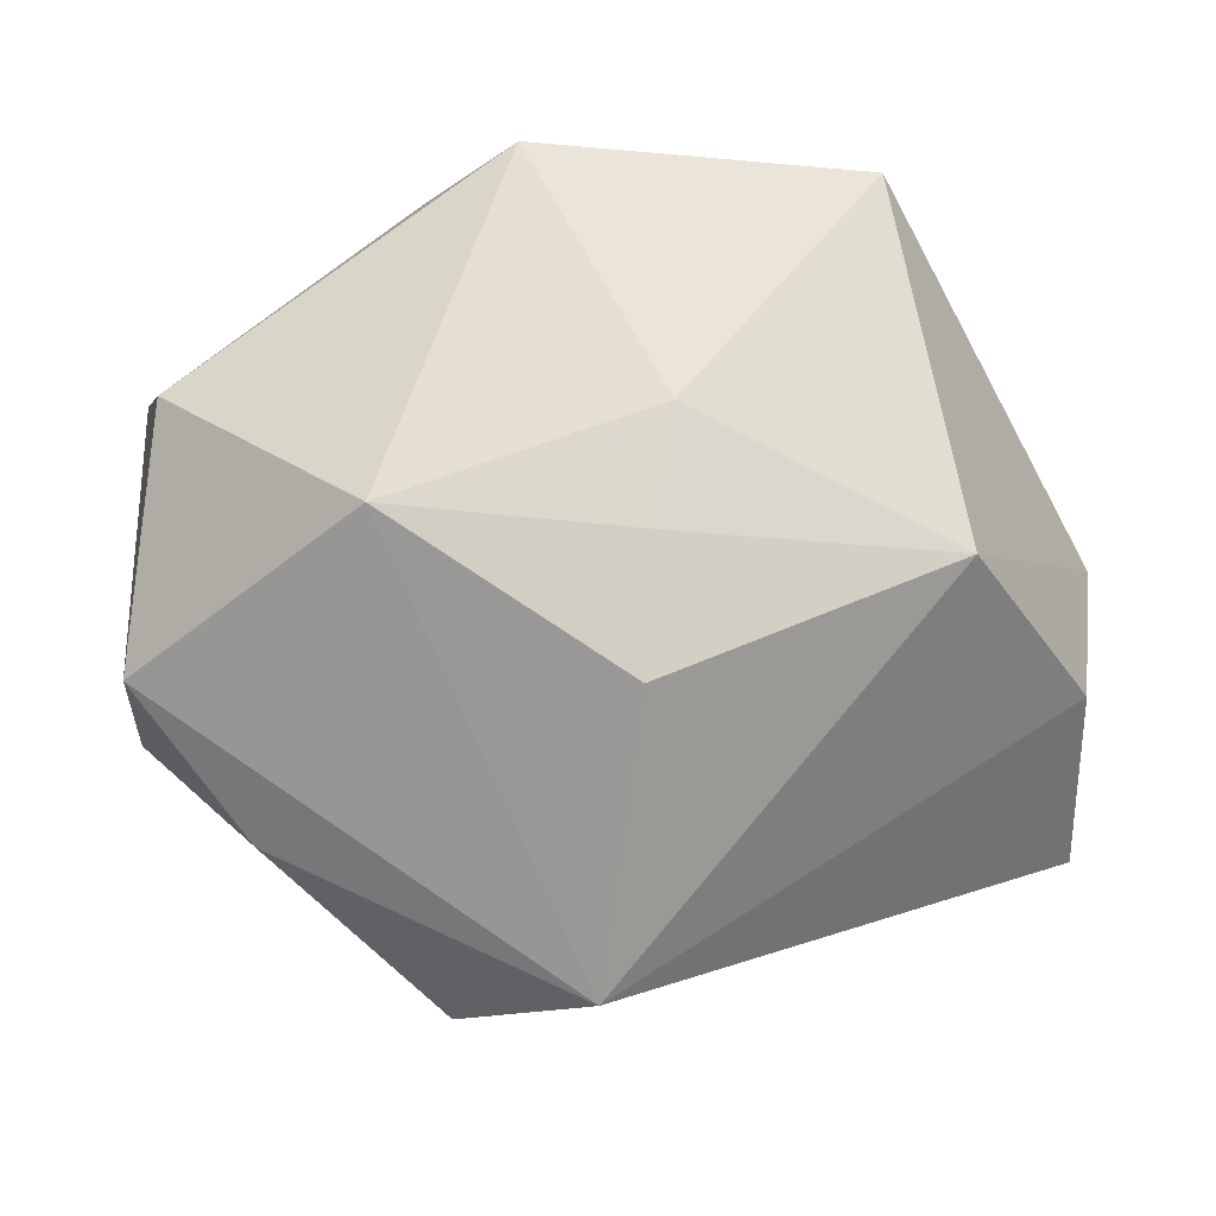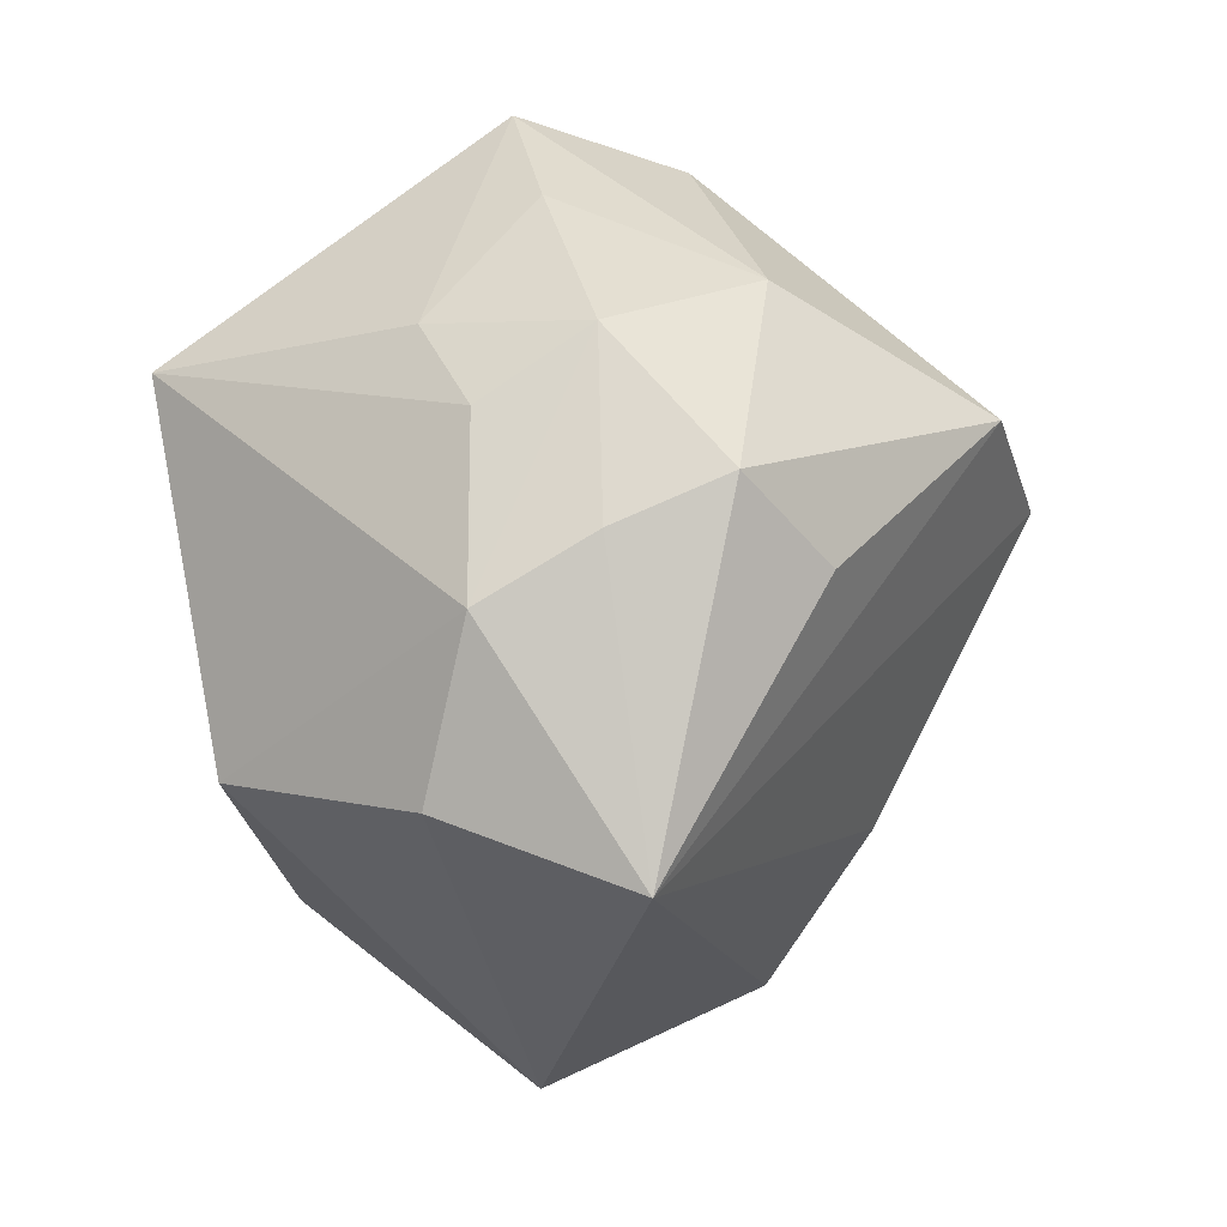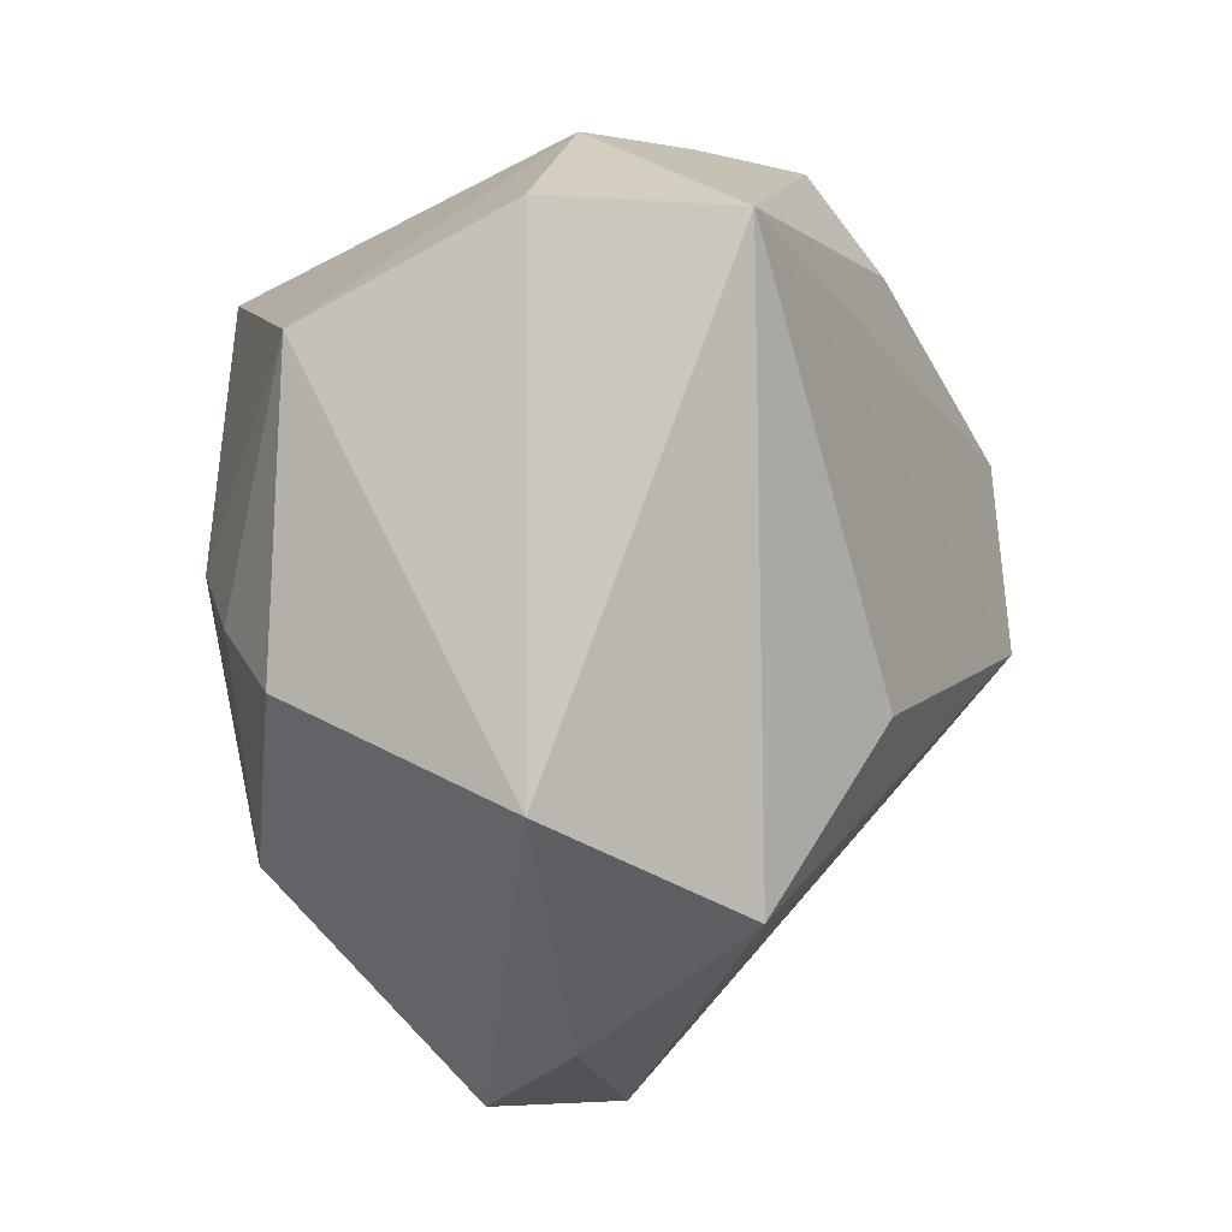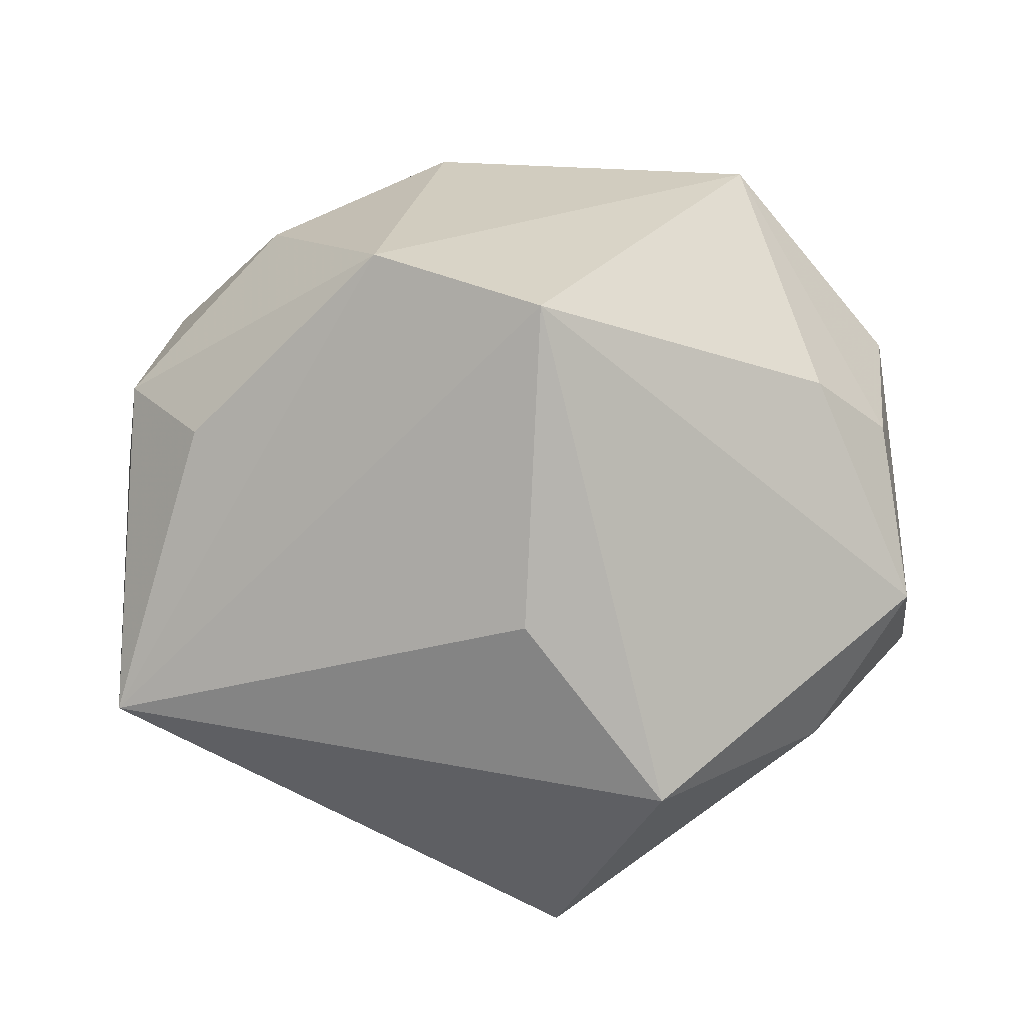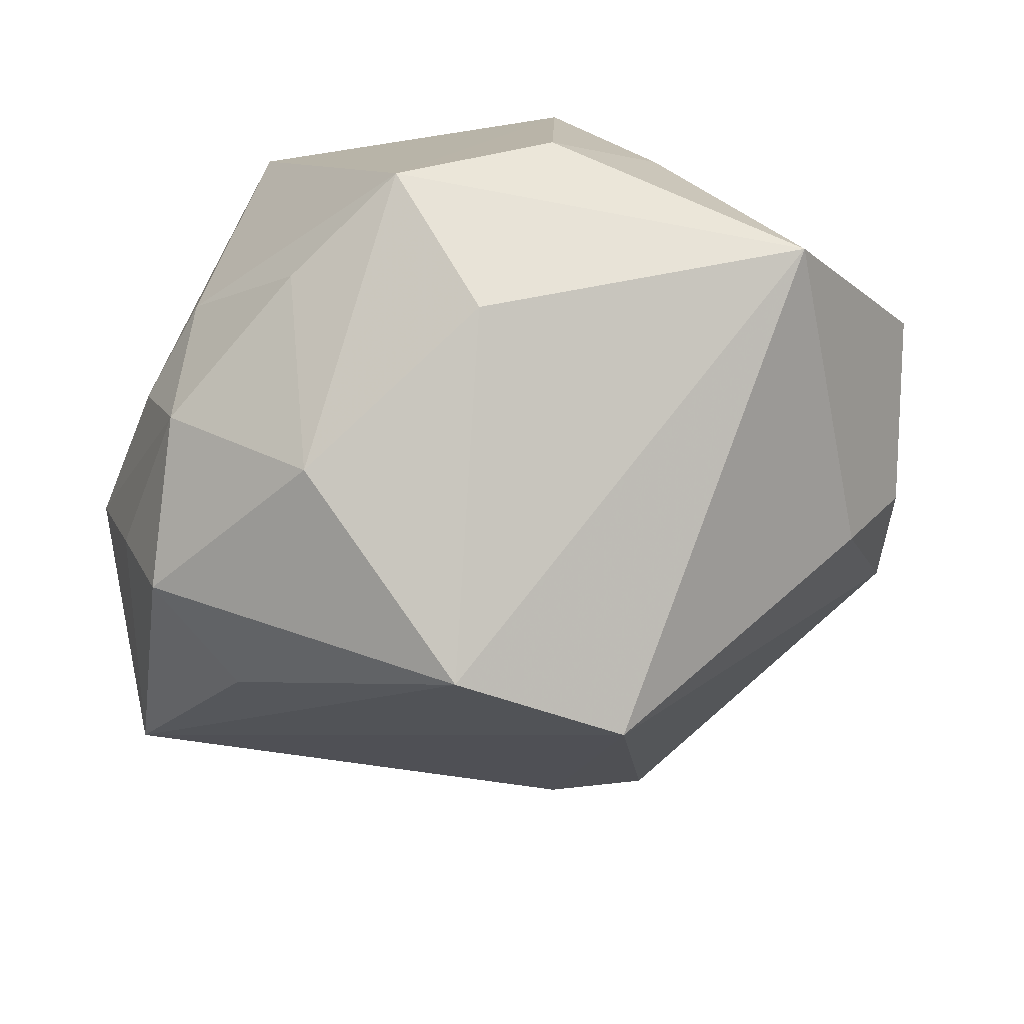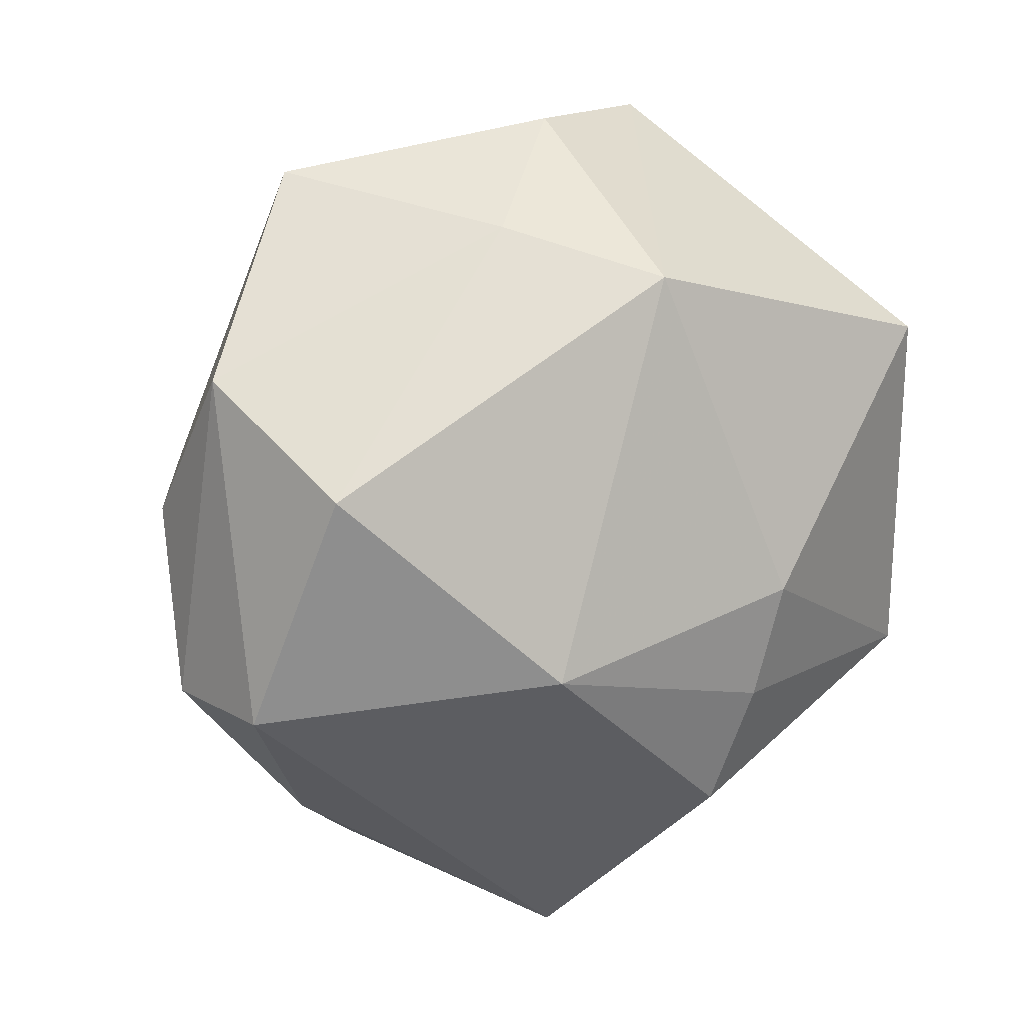
<metadata>
{"format":"obj","ext":"obj","renderer":"f3d","projection":"perspective","resolution":1024,"background":"white","views":[{"elev":-33.9,"azim":174.2,"up":"+Y"},{"elev":2.1,"azim":-84.9,"up":"+Y"},{"elev":-70.2,"azim":-95.6,"up":"+Y"},{"elev":73.0,"azim":-4.4,"up":"+Z"},{"elev":49.4,"azim":-11.3,"up":"+Y"},{"elev":8.4,"azim":135.3,"up":"+Y"}]}
</metadata>
<code>
v -0.04549 -0.02445 0.01094
v 0.03144 0.03709 0.007022
v 0.03595 0.004601 0.02092
v -0.0003682 -0.01866 -0.03265
v 0.02075 0.03153 -0.01542
v 0.02498 -0.01448 -0.02835
v -0.02077 0.02008 -0.03697
v 0.03324 -0.03168 0.003115
v 0.04695 0.01615 0.0002407
v -0.04157 0.01104 0.01788
v 0.007356 0.04282 -0.008382
v -0.04388 0.006176 0.006661
v 0.04476 0.004921 -0.01633
v -0.0127 0.01578 0.04055
v -0.02233 0.03587 -0.0008061
v 0.002098 -0.04968 -0.003784
v -0.03411 0.002495 0.02574
v -0.04321 -0.01783 -0.00868
v 0.004333 0.007232 0.04408
v -0.04582 -0.0005283 -0.004456
v -0.0101 0.04449 -0.004965
v 0.04489 -0.01787 0.009051
v -0.004383 0.03954 0.01125
v 0.04617 -0.01923 -0.004621
v -0.0287 -0.01677 -0.02917
v -0.03697 0.02379 0.005566
v 0.0005755 -0.03102 -0.02743
v 0.0003605 -0.02333 0.02891
v -0.00125 -0.006966 -0.03584
v 0.01252 0.02659 -0.03076
v 0.01394 -0.04095 0.01791
v -0.02439 0.02799 0.01953
v 0.04378 0.001271 0.01337
v -0.0323 0.02377 -0.01057
v -0.03899 0.01648 -0.005068
f 19 1 28
f 28 31 19
f 1 31 28
f 17 10 1
f 3 2 19
f 3 33 2
f 19 2 14
f 2 23 14
f 10 17 14
f 14 1 19
f 14 17 1
f 21 23 2
f 16 31 1
f 1 18 16
f 16 18 25
f 6 13 24
f 24 16 6
f 24 13 9
f 2 33 9
f 33 3 22
f 19 31 22
f 22 3 19
f 24 9 22
f 22 9 33
f 32 14 23
f 23 21 32
f 26 10 32
f 10 14 32
f 13 6 30
f 1 10 12
f 12 10 26
f 8 16 24
f 31 16 8
f 24 22 8
f 8 22 31
f 27 16 25
f 27 6 16
f 26 32 15
f 15 32 21
f 15 34 26
f 21 34 15
f 11 21 2
f 11 30 21
f 7 34 21
f 21 30 7
f 20 18 1
f 1 12 20
f 20 12 26
f 25 18 20
f 20 7 25
f 29 30 6
f 29 7 30
f 25 7 29
f 5 11 2
f 30 11 5
f 2 9 5
f 5 9 13
f 13 30 5
f 34 7 35
f 7 20 35
f 26 34 35
f 35 20 26
f 6 27 4
f 4 29 6
f 4 27 25
f 25 29 4

</code>
